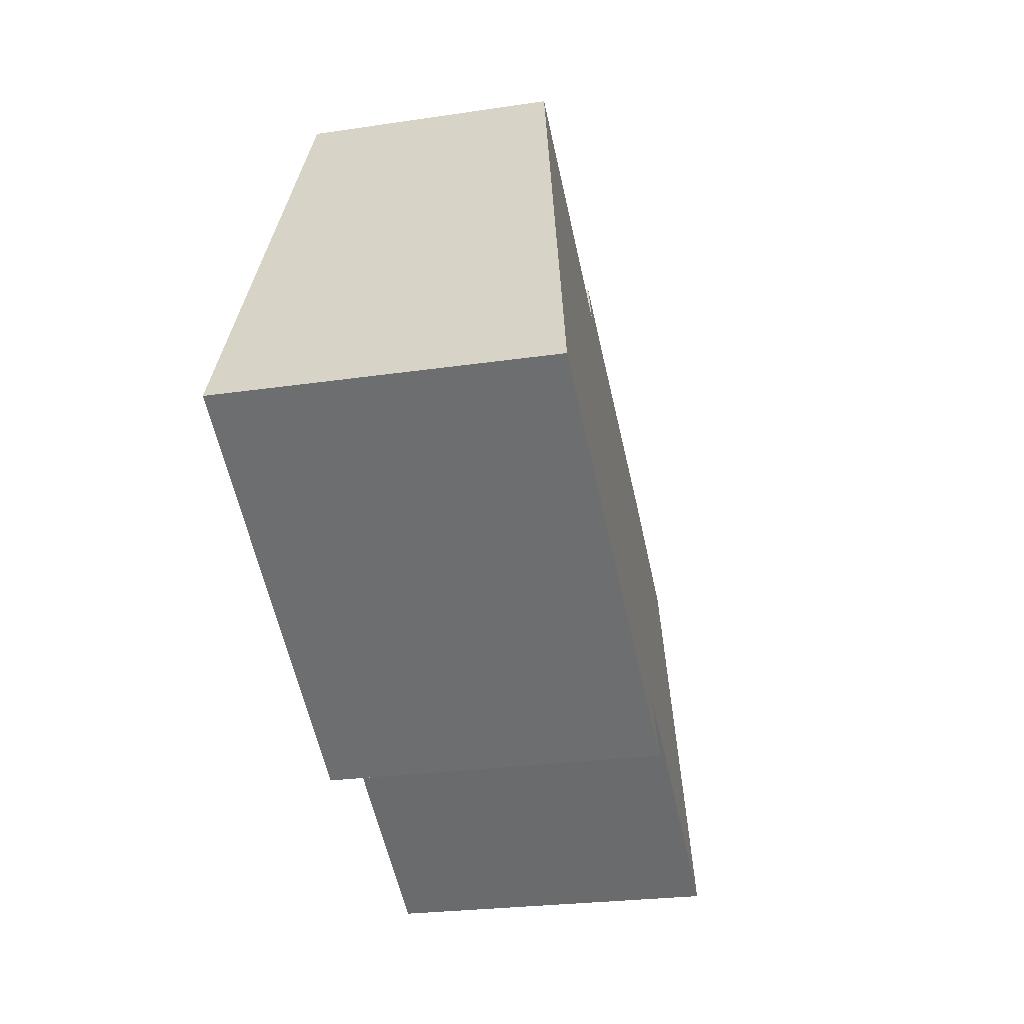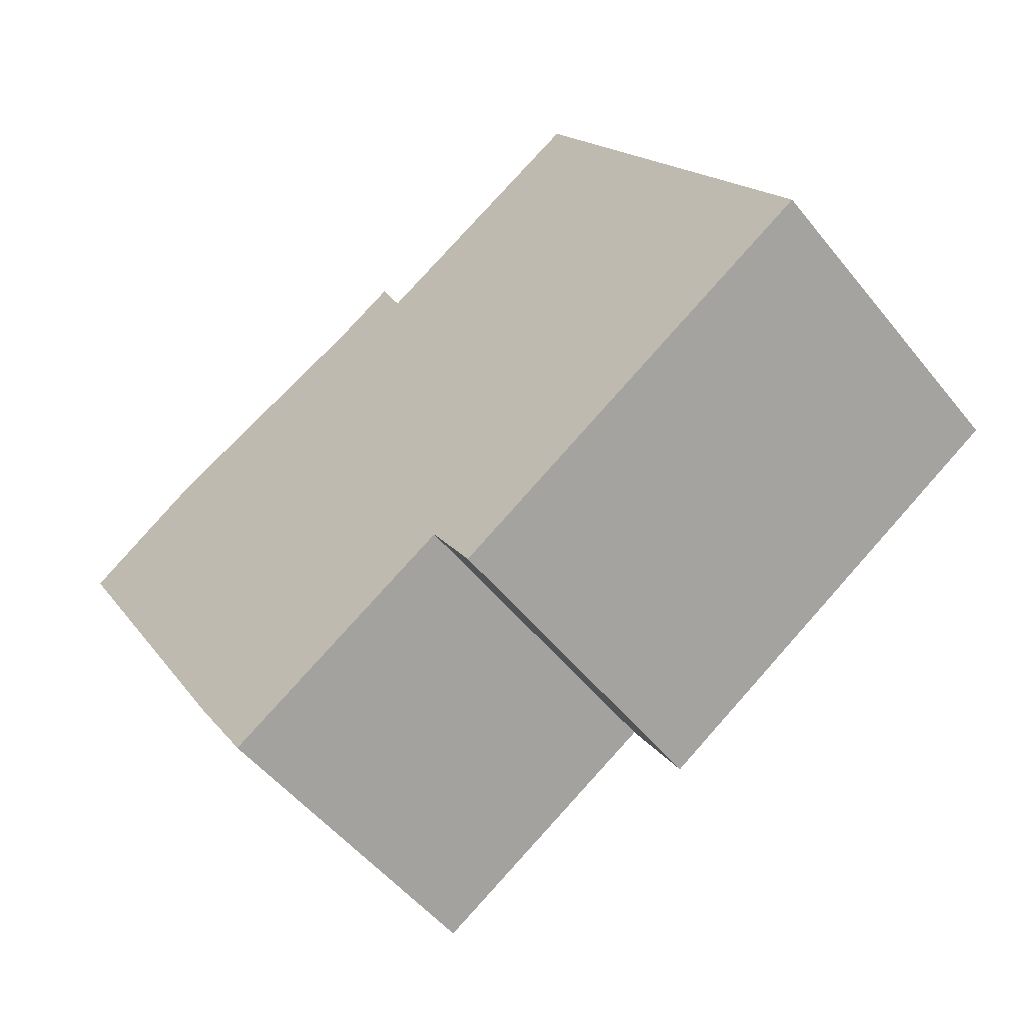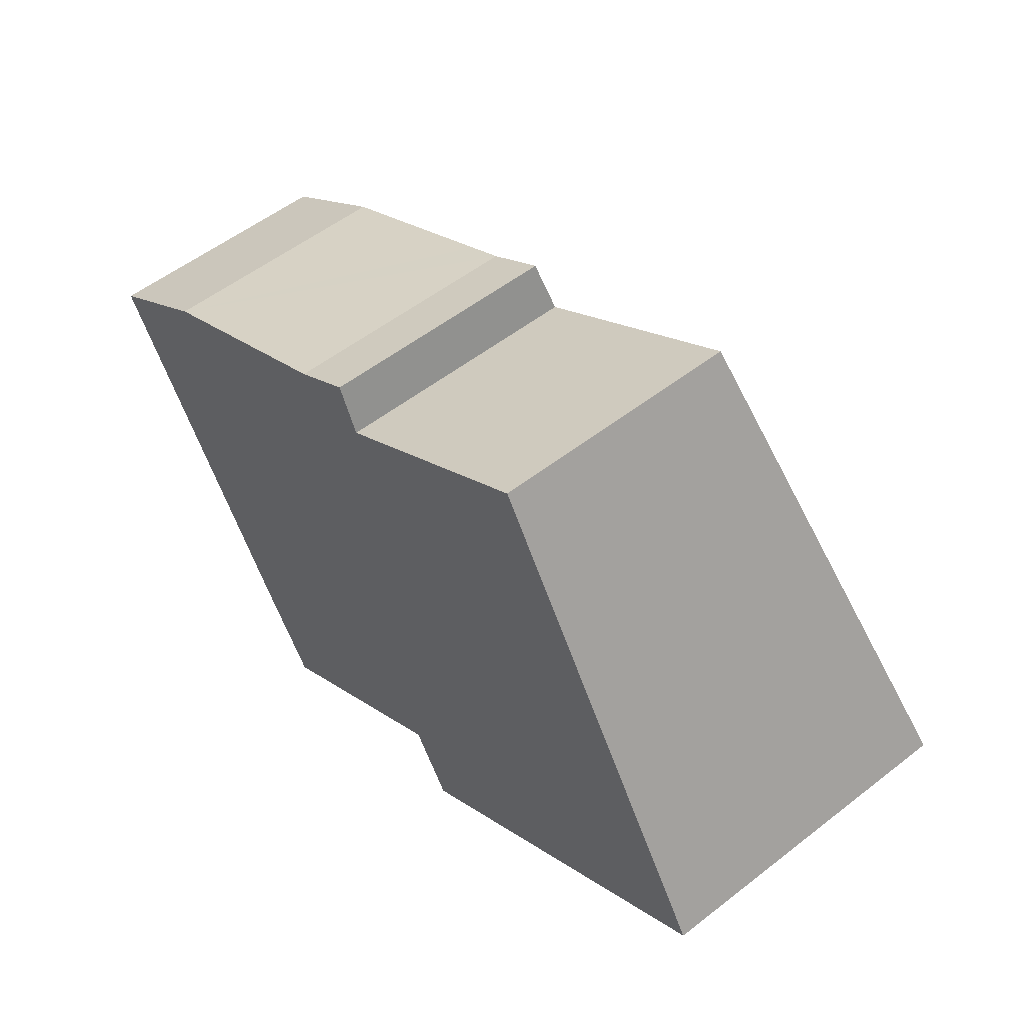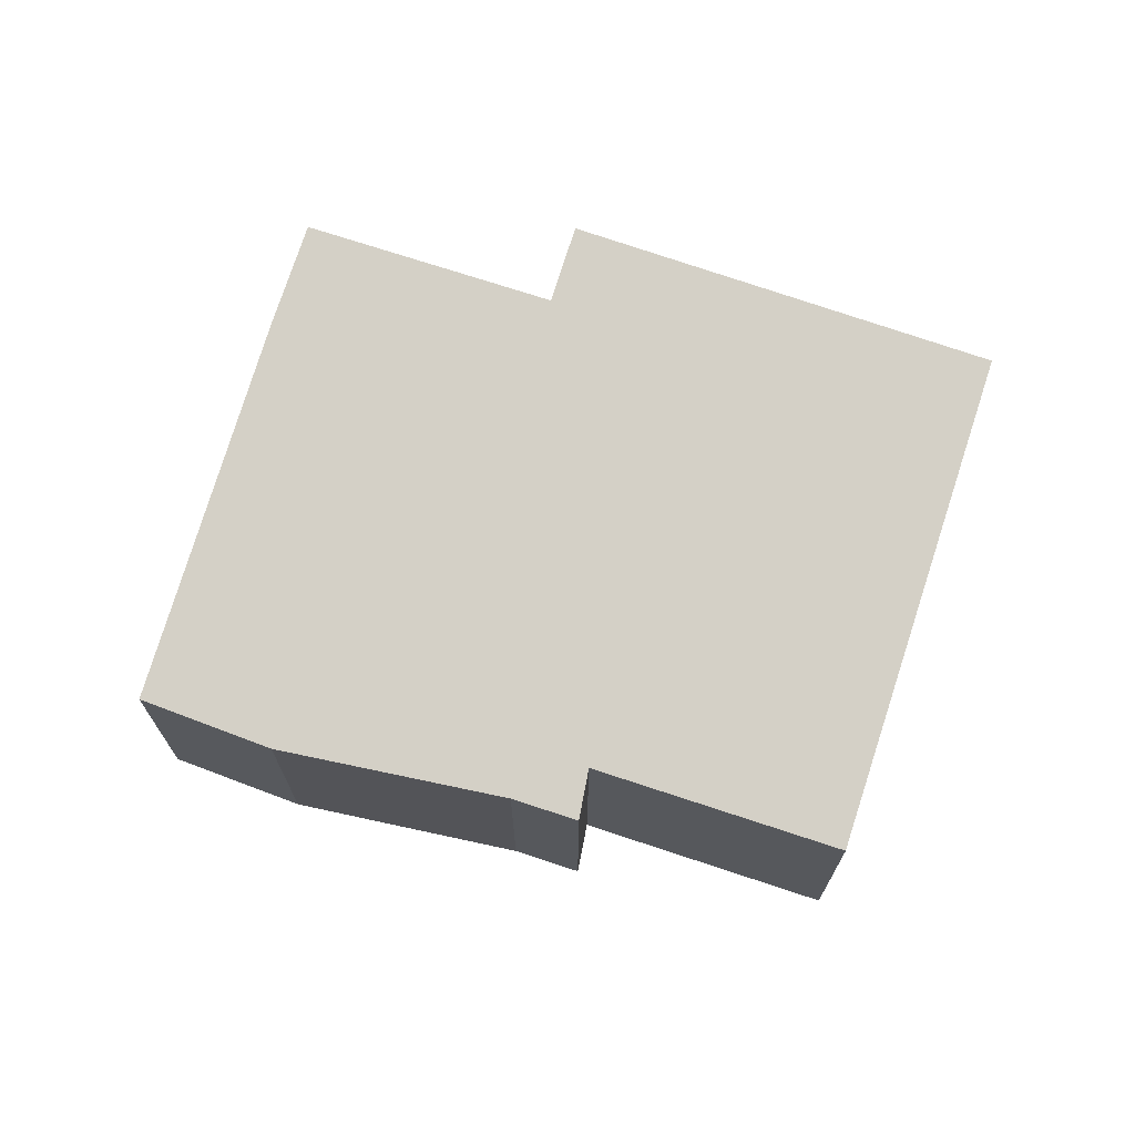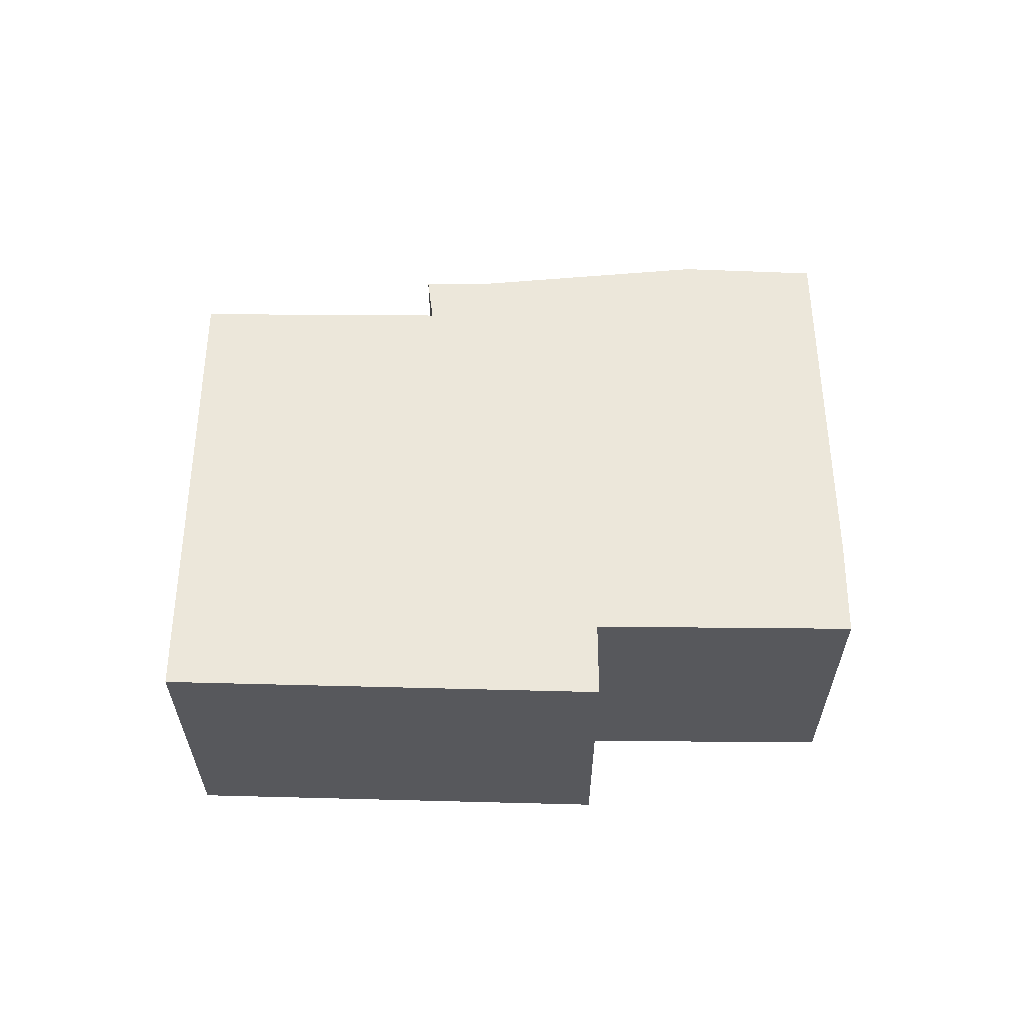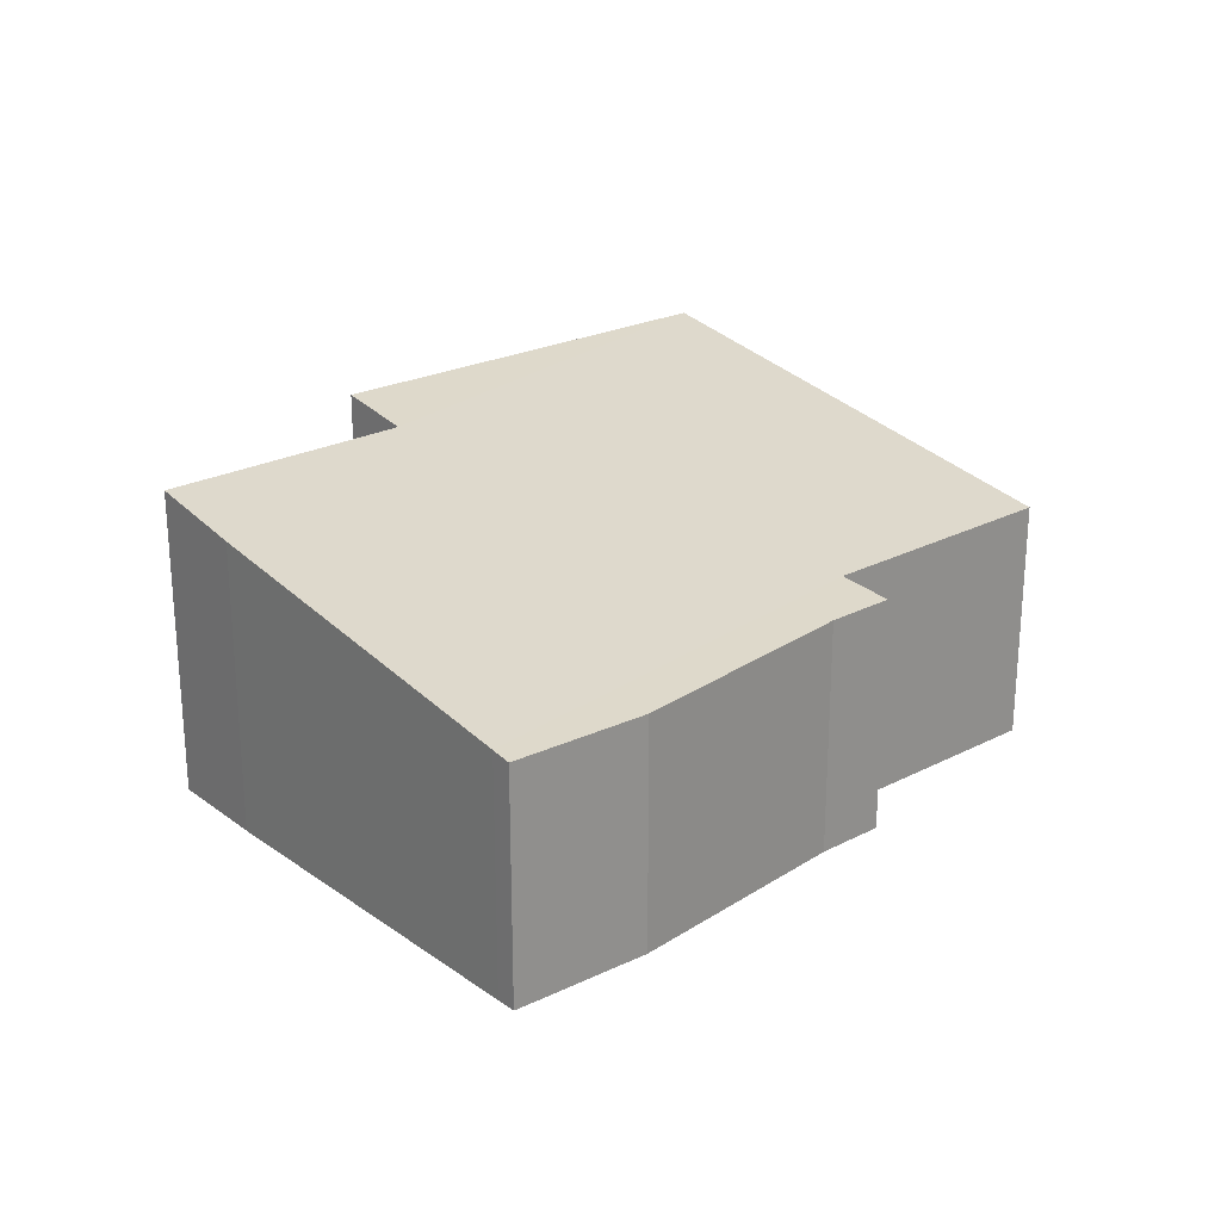
<metadata>
{"format":"obj","ext":"obj","renderer":"f3d","projection":"perspective","resolution":1024,"background":"white","views":[{"elev":-23.6,"azim":104.3,"up":"+Z"},{"elev":-52.8,"azim":37.9,"up":"+Z"},{"elev":54.0,"azim":50.3,"up":"+Z"},{"elev":70.4,"azim":-12.9,"up":"+Y"},{"elev":61.4,"azim":149.0,"up":"+Y"},{"elev":24.2,"azim":-71.7,"up":"+Y"}]}
</metadata>
<code>
v  1.644 2.376 -2.771
v  3.907 2.515 -2.385
v  2.097 2.511 -3.494
v  2.415 1.892 1.322
v  3.357 1.964 1.372
v  0.951 1.861 0.634
v  2.708 1.898 1.46
v  3.188 1.899 1.751
v  7.234 2.612 -1.023
v  4.236 2.616 -2.933
v  0.084 1.892 -0.142
v  5.142 1.969 2.459
v  0 1.866 1.143e-16
v  2.097 2.139e-16 -3.494
v  1.644 1.697e-16 -2.771
v  0.084 8.695e-18 -0.142
v  0 0 0
v  4.236 1.796e-16 -2.933
v  3.907 1.46e-16 -2.385
v  0.951 -3.882e-17 0.634
v  2.708 -8.94e-17 1.46
v  2.415 -8.095e-17 1.322
v  3.188 -1.072e-16 1.751
v  5.142 -1.506e-16 2.459
v  3.357 -8.401e-17 1.372
v  7.234 6.264e-17 -1.023
g defaultobject
f 1 2 3
f 4 5 6
f 5 4 7
f 5 7 8
f 2 9 10
f 9 2 1
f 9 1 11
f 9 11 5
f 9 5 12
f 5 11 13
f 5 13 6
f 14 1 3
f 1 14 15
f 15 11 1
f 11 15 16
f 11 16 13
f 13 16 17
f 18 2 10
f 2 18 19
f 17 6 13
f 6 17 20
f 20 4 6
f 4 20 7
f 7 20 21
f 21 20 22
f 7 23 8
f 23 7 21
f 5 24 12
f 24 5 25
f 8 25 5
f 25 8 23
f 12 26 9
f 26 12 24
f 9 18 10
f 18 9 26
f 19 3 2
f 3 19 14
f 24 18 26
f 18 24 25
f 18 25 23
f 18 23 21
f 18 21 19
f 19 21 14
f 14 21 22
f 14 22 20
f 14 20 17
f 14 17 15
f 15 17 16

</code>
